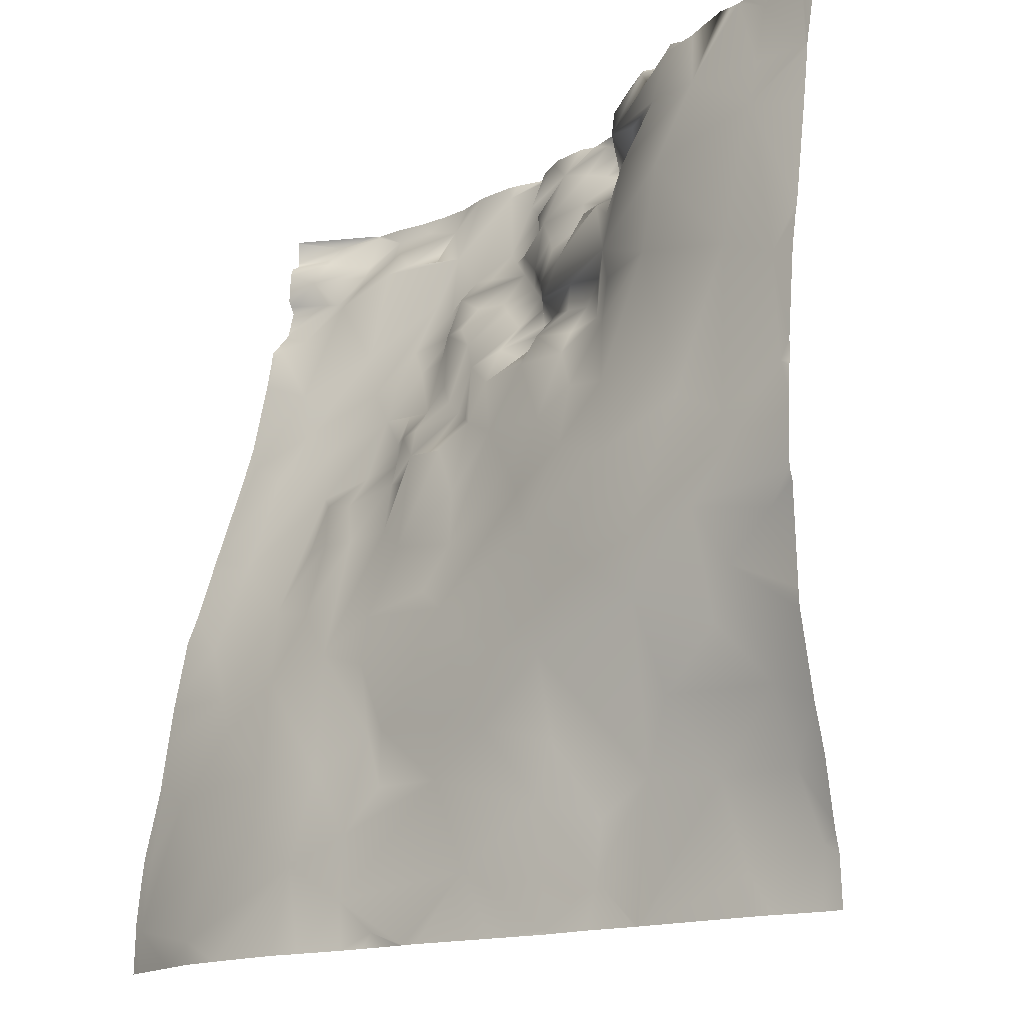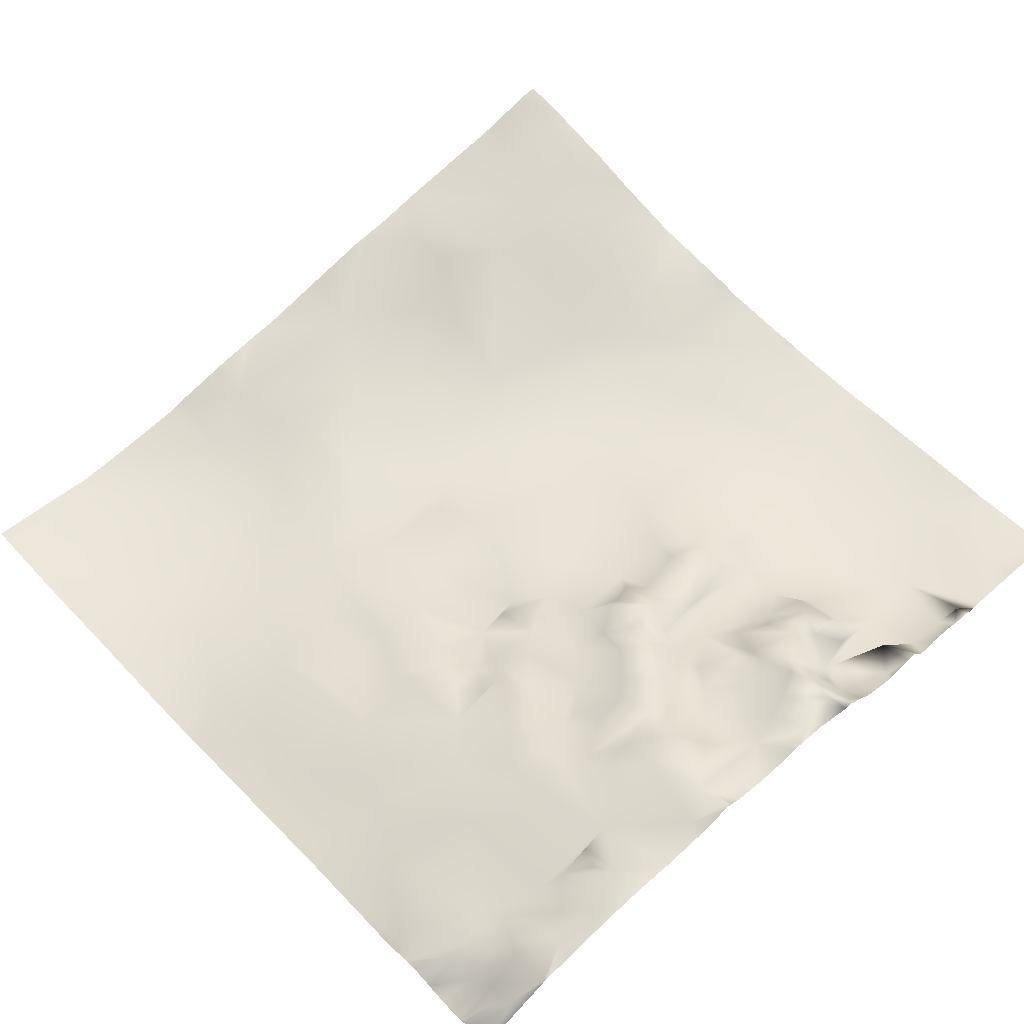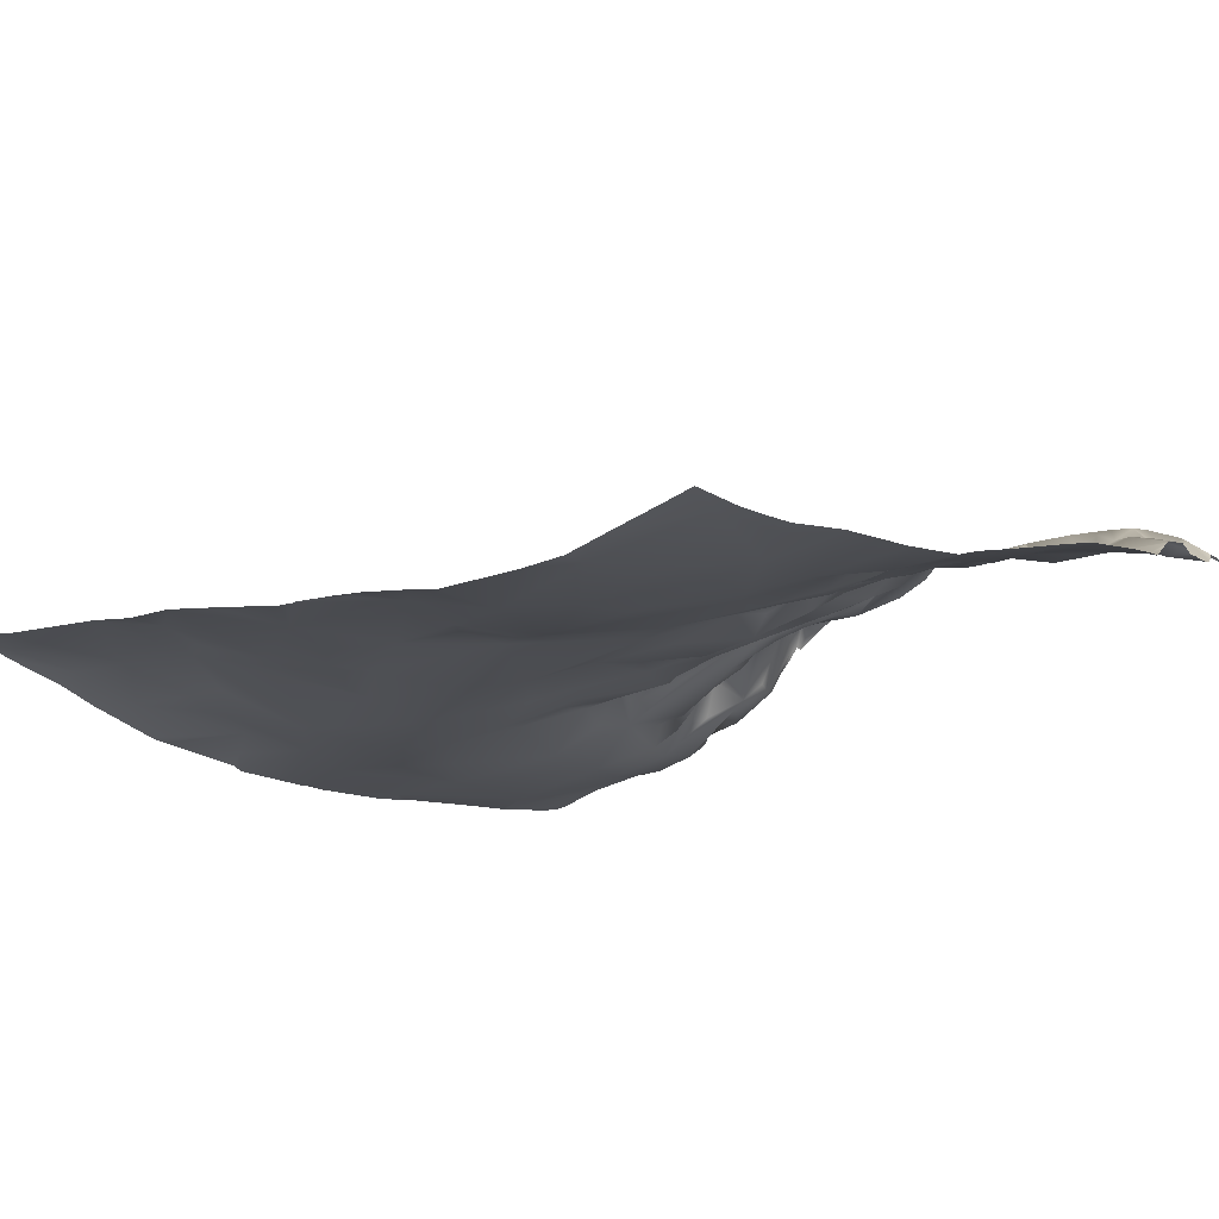
<metadata>
{"format":"obj","ext":"obj","renderer":"f3d","projection":"perspective","resolution":1024,"background":"white","views":[{"elev":-15.9,"azim":45.8,"up":"+Z"},{"elev":66.1,"azim":-42.5,"up":"+Y"},{"elev":-19.7,"azim":-140.7,"up":"+Y"}]}
</metadata>
<code>
o lod_0_114_Cube
v 231.1 -4.545 -1237
v 226.4 -4.984 -1234
v 284.4 3.083 -1233
v 283.3 -0.3309 -1176
v 285.6 2.895 -1154
v 279 2.133 -1159
v 283.9 4.919 -1145
v 278.5 5.556 -1146
v 278.9 3.444 -1154
v 269.3 4.6 -1152
v 270.5 7.002 -1145
v 267.7 6.574 -1145
v 262.4 6.081 -1151
v 263 7.56 -1145
v 259.6 8.632 -1148
v 251.3 11.44 -1150
v 256.4 10.82 -1145
v 250.2 13.08 -1146
v 248.2 18.28 -1144
v 245.6 20.83 -1149
v 249.7 13.59 -1148
v 245.4 21.85 -1145
v 246.3 18.47 -1153
v 242.5 19.97 -1150
v 245.5 19.07 -1151
v 243.4 21.97 -1146
v 241 17.42 -1153
v 240 19.21 -1149
v 245 15.87 -1155
v 248.6 17.79 -1154
v 241.4 16.76 -1156
v 250.4 15.54 -1155
v 245.7 12.64 -1157
v 243 16.64 -1157
v 237.5 15.55 -1157
v 239.6 13.81 -1160
v 243.9 10.32 -1163
v 234.4 17.56 -1154
v 237 14.06 -1162
v 234.5 16.05 -1160
v 239.2 12.3 -1164
v 233.4 17.09 -1162
v 237 15.3 -1165
v 235.4 16.11 -1164
v 230.2 18.64 -1159
v 234 14 -1167
v 231.5 14.48 -1165
v 229.4 15.95 -1163
v 231.3 8.938 -1173
v 235.2 9.744 -1172
v 237.9 14.16 -1168
v 240.4 11.32 -1166
v 241 13.24 -1170
v 237.8 11.59 -1173
v 235.9 6.799 -1176
v 239.7 8.408 -1174
v 242 8.3 -1175
v 243.4 4.923 -1177
v 243 11.15 -1169
v 244.5 6.349 -1173
v 247.2 8.903 -1167
v 245.2 10.56 -1169
v 249.4 9.321 -1170
v 249.7 6.34 -1174
v 253.3 6.917 -1169
v 250.1 4.52 -1177
v 252.3 7.676 -1173
v 255.6 5.205 -1167
v 255.4 5.247 -1175
v 256.9 4.53 -1170
v 252.7 3.015 -1182
v 264.1 2.277 -1170
v 258.7 1.532 -1183
v 248.4 2.481 -1184
v 254.6 -0.6829 -1189
v 239.5 4.007 -1183
v 247.9 0.01705 -1193
v 244.6 1.772 -1189
v 234.5 5.513 -1181
v 236.3 1.106 -1196
v 235.1 2.516 -1190
v 231.5 3.966 -1184
v 227.5 1.55 -1195
v 228.9 4.876 -1183
v 231.7 7.735 -1179
v 225.7 4.963 -1183
v 229.3 8.905 -1178
v 226.4 10.11 -1176
v 223.7 7.479 -1179
v 228.3 11.24 -1169
v 223.7 11.81 -1173
v 225.2 13.09 -1166
v 225.5 15.52 -1163
v 222.4 13.52 -1166
v 220.6 14.2 -1168
v 221.7 16.31 -1160
v 219.8 16.7 -1164
v 221.8 10.99 -1176
v 217.4 13.95 -1169
v 221.2 7.773 -1179
v 219.2 10.5 -1176
v 214.4 11.26 -1175
v 217.7 10.1 -1179
v 218.8 9.075 -1182
v 214 12.98 -1170
v 214.3 8.394 -1183
v 214.1 15.84 -1165
v 210 13.13 -1170
v 218 18.26 -1160
v 214.9 19 -1158
v 220.7 19.81 -1157
v 216.1 21.03 -1152
v 206.3 15.33 -1164
v 224.8 18.38 -1158
v 225.2 21.45 -1154
v 227.8 19.68 -1156
v 230.2 18.51 -1156
v 230.2 21.01 -1154
v 228.8 22.88 -1149
v 231.7 19.4 -1151
v 236.1 19.47 -1148
v 226.5 23.42 -1148
v 223.3 23.08 -1145
v 240.7 22.01 -1145
v 226.9 24.83 -1144
v 213.2 23.22 -1147
v 203.1 22.87 -1146
v 208.3 23.5 -1146
v 199.6 22.46 -1144
v 195.1 20.1 -1145
v 195.4 17.38 -1148
v 193.5 18.77 -1146
v 199.1 21.23 -1148
v 194.3 16.03 -1150
v 200.3 19.39 -1150
v 203.4 21.46 -1148
v 206 20.37 -1149
v 201.6 17.69 -1153
v 196.9 18.01 -1154
v 206.8 17.79 -1152
v 199.9 16.21 -1155
v 209.4 18.79 -1152
v 211.9 22.21 -1149
v 213.1 20.17 -1152
v 197.3 12.4 -1167
v 194.9 14.47 -1159
v 200.6 10.98 -1173
v 191.8 13.05 -1160
v 204.9 10.76 -1177
v 194.6 17.46 -1153
v 192.2 9.075 -1176
v 198.7 7.902 -1179
v 191.2 4.744 -1189
v 197.3 4.372 -1191
v 196.8 0.21 -1202
v 206.2 8.802 -1183
v 205.2 2.84 -1198
v 200.9 -1.408 -1208
v 208.4 7.481 -1185
v 207.2 5.694 -1191
v 213.7 6.095 -1186
v 211.4 4.604 -1191
v 219.7 7.444 -1185
v 216.4 4.157 -1191
v 222.4 6.327 -1185
v 212.9 0.74 -1200
v 221.9 4.46 -1191
v 219 -1.567 -1206
v 209.5 -1.4 -1207
v 225 -0.628 -1202
v 234.5 -1.024 -1201
v 238.9 -2.53 -1204
v 225.7 -1.942 -1208
v 250.5 -1.672 -1198
v 230.9 -3.37 -1216
v 262.2 -2.275 -1192
v 244.1 -3.338 -1209
v 256.6 -2.787 -1202
v 269.3 -0.4429 -1182
v 271.8 -1.702 -1188
v 276.4 0.5171 -1173
v 266.5 -2.805 -1201
v 277.7 -1.759 -1192
v 265.4 3.004 -1161
v 284.9 -1.585 -1188
v 258.7 4.996 -1158
v 273.9 -2.195 -1200
v 266.6 -2.862 -1208
v 282.9 -1.177 -1202
v 277.4 -0.9839 -1206
v 281.4 0.1901 -1218
v 275 -0.5079 -1212
v 282.3 2.106 -1226
v 268.9 -0.613 -1218
v 273.9 1.227 -1226
v 265.4 0.5361 -1225
v 276.7 1.568 -1235
v 253.7 -2.875 -1211
v 259 -0.1909 -1234
v 253 -1.185 -1239
v 260 -0.4929 -1229
v 243.4 -3.236 -1232
v 253.2 -2.618 -1226
v 254.9 -2.026 -1221
v 246.2 -3.347 -1218
v 239.1 -3.196 -1222
v 231.1 -3.706 -1222
v 227.2 -5.257 -1227
v 228.6 -3.29 -1216
v 219.5 -6.164 -1230
v 222.5 -5.319 -1220
v 204 -7.599 -1237
v 213.1 -6.28 -1226
v 212.4 -4.964 -1219
v 204.8 -3.404 -1213
v 203.6 -4.092 -1219
v 203.6 -5.522 -1226
v 197.4 -4.171 -1221
v 192 -5.225 -1234
v 191.5 -2.169 -1217
v 192.6 -4.429 -1226
v 247.6 9.657 -1161
v 252.7 7.352 -1160
v 249.8 12.61 -1158
v 255.4 6.144 -1162
v 255.8 10.18 -1158
v 254.6 12.24 -1157
v 251.6 15.02 -1156
v 252.9 13.25 -1154
v 257.8 7.772 -1155
v 256 9.821 -1151
v 257.7 9.706 -1153
v 285.9 4.565 -1146
v 285.9 5.17 -1144
v 284.3 5.311 -1144
v 285.9 2.905 -1154
v 285.9 2.837 -1155
v 285.9 1.998 -1161
v 285.9 0.4145 -1172
v 285.9 0.07747 -1173
v 285.9 -0.4916 -1177
v 285.9 -1.489 -1188
v 285.9 -1.455 -1187
v 285.9 -1.427 -1186
v 285.9 -1.727 -1192
v 285.9 -1.611 -1189
v 285.9 -2.035 -1199
v 285.9 -1.674 -1200
v 285.9 -1.316 -1210
v 285.9 -1.186 -1212
v 285.9 -1.319 -1211
v 282.4 5.843 -1144
v 272 7.325 -1144
v 270.7 7.506 -1144
v 270.2 8.138 -1144
v 268.5 8.041 -1144
v 267.2 8.997 -1144
v 279 6.574 -1144
v 274.6 7.022 -1144
v 272.7 7.244 -1144
v 273.7 7.184 -1144
v 271.1 7.195 -1144
v 264.2 9.624 -1144
v 262.5 8.984 -1144
v 258.8 12.71 -1144
v 256.7 12.04 -1144
v 256.5 11.78 -1144
v 255.8 11.71 -1144
v 261.8 9.491 -1144
v 259.9 13.16 -1144
v 251.4 14.14 -1144
v 253.6 12.95 -1144
v 250.1 16.08 -1144
v 248.7 17.6 -1144
v 247.1 18.55 -1144
v 242.2 21.58 -1144
v 247.6 18.98 -1144
v 241 21.75 -1144
v 238.2 22.39 -1144
v 238.1 22.39 -1144
v 236.6 21.76 -1144
v 232.4 21.99 -1144
v 227.7 24.35 -1144
v 227.2 24.9 -1144
v 227 24.95 -1144
v 226.7 24.85 -1144
v 231.2 22.49 -1144
v 228.9 23.41 -1144
v 217.9 23.37 -1144
v 215.3 23.87 -1144
v 222.4 23.53 -1144
v 213.6 24.21 -1144
v 223.8 23.85 -1144
v 209.9 24.1 -1144
v 206.2 23.63 -1144
v 203.3 22.89 -1144
v 200 22.51 -1144
v 199.6 22.51 -1144
v 199.5 22.48 -1144
v 190.6 -0.7806 -1208
v 190.6 -0.6001 -1207
v 190.6 -1.487 -1213
v 285.9 1.657 -1225
v 285.9 0.4262 -1220
v 285.9 2.81 -1232
v 285.9 2.671 -1231
v 285.9 3.273 -1234
v 285.9 3.485 -1239
v 283.8 3.283 -1239
v 276.7 1.61 -1239
v 279 2.068 -1239
v 264.2 0.1276 -1239
v 264 0.113 -1239
v 264.8 0.1971 -1239
v 263.7 0.08947 -1239
v 258.2 -0.9028 -1239
v 253.4 -1.223 -1239
v 252.7 -1.291 -1239
v 237.6 -4.327 -1239
v 235.9 -4.49 -1239
v 246.7 -2.482 -1239
v 227.4 -5.441 -1239
v 221.6 -6.53 -1239
v 235.4 -4.462 -1239
v 230.3 -5.036 -1239
v 218.2 -7.295 -1239
v 208.9 -7.677 -1239
v 204 -7.636 -1239
v 199.3 -6.724 -1239
v 192.1 -5.352 -1239
v 199 21.85 -1144
v 195.1 19.3 -1144
v 190.7 16.28 -1144
v 190.6 16.26 -1144
v 190.6 16.26 -1144
v 190.6 16.37 -1144
v 190.6 16.36 -1147
v 190.6 15.43 -1148
v 190.6 16.35 -1147
v 190.6 15.11 -1149
v 190.6 14.96 -1157
v 190.6 15.04 -1157
v 190.6 14.62 -1157
v 190.6 14.07 -1158
v 190.6 9.889 -1173
v 190.6 11.77 -1165
v 190.6 9.016 -1176
v 190.6 15.05 -1151
v 190.6 14.96 -1152
v 190.6 15.3 -1153
v 190.6 15.72 -1154
v 190.6 12.49 -1160
v 190.6 12.47 -1161
v 190.6 7.859 -1180
v 190.6 4.544 -1189
v 190.6 4.199 -1190
v 190.6 2.162 -1196
v 190.6 0.8746 -1200
v 190.6 -2.081 -1216
v 190.6 -2.258 -1218
v 190.6 -4.103 -1226
v 190.6 -4.389 -1228
v 190.6 -4.911 -1233
v 190.7 -5.061 -1239
v 190.6 -5.031 -1239
v 190.6 -5.032 -1239
f 1 325 322
f 1 324 325
f 322 2 1
f 320 1 2
f 3 309 311
f 237 6 5
f 7 5 8
f 5 9 8
f 5 6 9
f 8 261 259
f 9 6 10
f 10 261 9
f 12 10 13
f 12 13 14
f 14 269 264
f 14 16 15
f 14 13 16
f 265 15 17
f 17 15 16
f 18 272 17
f 17 16 18
f 19 18 20
f 18 21 20
f 18 16 21
f 19 20 22
f 21 23 20
f 21 16 23
f 22 20 24
f 20 23 25
f 20 25 24
f 22 24 26
f 25 27 24
f 26 24 28
f 24 27 28
f 23 29 25
f 25 29 27
f 23 30 29
f 23 16 30
f 29 31 27
f 16 32 30
f 30 33 29
f 32 33 30
f 29 34 31
f 29 33 34
f 27 31 35
f 31 34 36
f 31 36 35
f 33 37 34
f 34 37 36
f 27 35 38
f 27 38 28
f 36 39 35
f 35 40 38
f 35 39 40
f 36 41 39
f 37 41 36
f 39 42 40
f 41 43 39
f 39 44 42
f 39 43 44
f 40 42 45
f 44 43 46
f 42 44 47
f 44 46 47
f 42 47 48
f 45 42 48
f 46 49 47
f 43 50 46
f 46 50 49
f 41 51 43
f 51 50 43
f 52 51 41
f 37 52 41
f 51 53 50
f 52 53 51
f 53 54 50
f 54 55 50
f 50 55 49
f 53 56 54
f 54 56 55
f 53 57 56
f 58 55 56
f 57 58 56
f 59 57 53
f 52 59 53
f 60 58 57
f 59 60 57
f 61 59 52
f 62 60 59
f 61 62 59
f 63 60 62
f 61 63 62
f 63 64 60
f 65 63 61
f 64 66 60
f 60 66 58
f 67 64 63
f 65 67 63
f 67 66 64
f 68 65 61
f 68 61 52
f 68 67 65
f 37 68 52
f 67 69 66
f 68 70 67
f 70 69 67
f 66 69 71
f 70 72 69
f 72 70 68
f 69 73 71
f 72 73 69
f 71 74 66
f 66 74 58
f 73 75 71
f 75 74 71
f 58 74 76
f 58 76 55
f 74 75 77
f 74 78 76
f 74 77 78
f 55 76 79
f 55 79 49
f 76 78 80
f 78 77 80
f 76 81 79
f 76 80 81
f 79 81 82
f 80 83 81
f 82 81 83
f 79 82 84
f 85 79 84
f 49 79 85
f 84 82 86
f 82 83 86
f 85 84 87
f 49 85 87
f 87 84 86
f 49 87 88
f 87 86 89
f 88 87 89
f 90 49 88
f 47 49 90
f 48 47 90
f 88 89 91
f 90 88 91
f 48 90 92
f 48 92 93
f 92 90 94
f 93 92 94
f 90 91 94
f 45 48 93
f 94 91 95
f 96 93 94
f 45 93 96
f 94 95 97
f 96 94 97
f 95 91 98
f 91 89 98
f 97 95 99
f 95 98 99
f 98 89 100
f 89 86 100
f 98 100 101
f 98 101 102
f 99 98 102
f 101 100 103
f 101 103 102
f 100 104 103
f 99 102 105
f 103 104 106
f 103 106 102
f 99 105 107
f 97 99 107
f 105 102 108
f 107 105 108
f 97 107 109
f 96 97 109
f 107 108 110
f 109 107 110
f 111 96 109
f 112 109 110
f 112 111 109
f 110 108 113
f 110 113 112
f 114 96 111
f 114 45 96
f 115 114 111
f 116 45 114
f 115 116 114
f 117 45 116
f 117 40 45
f 38 40 117
f 117 116 118
f 38 117 118
f 118 116 119
f 119 116 115
f 38 118 120
f 120 118 119
f 121 38 120
f 121 120 119
f 28 38 121
f 119 115 122
f 121 119 122
f 123 115 111
f 122 115 123
f 123 111 112
f 124 28 121
f 26 28 124
f 121 279 124
f 125 122 123
f 130 337 336
f 130 129 131
f 132 337 130
f 130 131 132
f 132 338 339
f 129 133 131
f 127 133 129
f 131 340 338
f 131 133 134
f 133 135 134
f 127 135 133
f 127 136 135
f 127 137 136
f 128 137 127
f 128 126 137
f 136 138 135
f 137 138 136
f 138 139 135
f 135 139 134
f 137 140 138
f 138 141 139
f 140 141 138
f 126 142 137
f 137 142 140
f 126 143 142
f 126 144 143
f 143 144 142
f 112 144 126
f 144 112 142
f 142 112 140
f 112 113 140
f 141 140 113
f 113 145 141
f 141 146 139
f 146 141 145
f 146 341 139
f 113 147 145
f 108 147 113
f 146 145 148
f 148 343 146
f 108 149 147
f 108 102 149
f 341 150 139
f 134 139 150
f 150 342 351
f 150 350 134
f 134 349 348
f 148 353 352
f 148 346 353
f 145 346 148
f 151 345 145
f 147 151 145
f 147 152 151
f 149 152 147
f 151 354 347
f 152 153 151
f 153 354 151
f 149 154 152
f 152 154 153
f 154 356 153
f 153 356 355
f 155 357 154
f 155 301 358
f 156 154 149
f 102 156 149
f 102 106 156
f 154 157 155
f 156 157 154
f 158 301 155
f 157 158 155
f 106 159 156
f 159 160 156
f 156 160 157
f 106 161 159
f 104 161 106
f 159 162 160
f 161 162 159
f 160 162 157
f 163 161 104
f 100 163 104
f 100 86 163
f 164 162 161
f 163 164 161
f 86 165 163
f 164 166 162
f 162 166 157
f 165 167 163
f 86 167 165
f 163 167 164
f 86 83 167
f 164 168 166
f 167 168 164
f 166 169 157
f 168 169 166
f 83 170 167
f 167 170 168
f 83 171 170
f 80 171 83
f 80 172 171
f 171 172 170
f 77 172 80
f 170 173 168
f 170 172 173
f 174 172 77
f 75 174 77
f 172 175 173
f 176 174 75
f 73 176 75
f 174 177 172
f 177 175 172
f 176 178 174
f 178 177 174
f 179 176 73
f 72 179 73
f 179 180 176
f 179 72 181
f 181 180 179
f 180 182 176
f 176 182 178
f 181 183 180
f 183 182 180
f 181 72 184
f 184 72 68
f 181 184 6
f 6 4 181
f 4 183 181
f 6 184 10
f 4 185 183
f 10 184 186
f 184 68 186
f 10 186 13
f 245 187 185
f 185 187 183
f 183 187 182
f 187 188 182
f 178 182 188
f 189 248 249
f 249 190 189
f 189 190 187
f 190 192 187
f 190 191 192
f 187 192 188
f 192 191 194
f 192 194 188
f 193 195 191
f 191 195 194
f 193 3 195
f 194 196 188
f 194 195 196
f 195 3 197
f 195 314 312
f 197 310 314
f 312 196 195
f 188 196 198
f 178 188 198
f 198 177 178
f 313 199 196
f 200 317 318
f 316 200 199
f 200 318 321
f 196 199 201
f 202 321 319
f 202 320 2
f 203 199 200
f 203 200 202
f 201 199 203
f 196 201 204
f 204 201 203
f 196 204 198
f 198 204 205
f 204 203 205
f 198 205 177
f 177 205 175
f 205 203 206
f 203 202 206
f 205 206 175
f 206 202 2
f 175 206 207
f 206 2 208
f 207 206 208
f 175 207 209
f 207 208 209
f 173 175 209
f 173 209 168
f 208 2 210
f 323 210 2
f 209 208 211
f 209 211 168
f 208 210 211
f 168 211 169
f 210 327 212
f 212 327 328
f 211 210 213
f 210 212 213
f 211 214 169
f 211 213 214
f 169 214 215
f 169 215 157
f 157 215 158
f 214 213 216
f 214 216 215
f 213 212 217
f 216 213 217
f 215 216 218
f 216 217 218
f 215 218 158
f 217 212 219
f 218 217 219
f 212 329 219
f 219 329 330
f 158 218 220
f 158 302 300
f 218 219 221
f 218 221 220
f 330 364 366
f 219 362 221
f 221 360 220
f 221 362 361
f 222 37 33
f 32 222 33
f 223 37 222
f 223 68 37
f 32 224 222
f 223 222 224
f 225 68 223
f 186 68 225
f 226 225 223
f 186 225 226
f 227 223 224
f 227 226 223
f 228 224 32
f 227 224 228
f 32 229 228
f 229 227 228
f 229 32 16
f 230 226 227
f 230 227 229
f 230 186 226
f 231 229 16
f 13 231 16
f 232 230 229
f 231 232 229
f 186 230 232
f 13 232 231
f 13 186 232
f 336 333 130
f 284 283 125
f 288 287 122
f 244 4 241
f 287 121 122
f 277 19 22
f 264 263 14
f 306 305 3
f 359 302 220
f 364 365 366
f 274 273 19
f 262 11 253
f 234 7 235
f 289 123 112
f 348 340 134
f 291 293 123
f 307 309 3
f 282 281 121
f 254 253 11
f 246 245 185
f 252 235 7
f 331 130 332
f 250 304 191
f 299 298 129
f 306 193 303
f 276 124 278
f 331 299 129
f 263 12 14
f 350 349 134
f 285 284 125
f 266 265 17
f 283 122 125
f 247 189 187
f 360 359 220
f 311 197 3
f 239 240 4
f 236 7 233
f 255 254 11
f 292 290 126
f 244 243 185
f 304 193 191
f 256 11 12
f 297 127 129
f 273 18 19
f 305 307 3
f 315 316 199
f 281 280 121
f 257 256 12
f 298 297 129
f 279 278 124
f 335 334 333
f 236 237 5
f 270 269 15
f 252 8 258
f 242 246 185
f 250 190 251
f 296 295 127
f 275 22 26
f 240 241 4
f 262 10 12
f 259 258 8
f 239 6 238
f 272 268 17
f 295 128 127
f 267 266 17
f 289 126 290
f 352 344 148
f 286 123 293
f 286 285 125
f 243 242 185
f 268 267 17
f 276 275 26
f 294 126 128
f 322 323 2
f 320 324 1
f 237 238 6
f 8 9 261
f 10 260 261
f 14 15 269
f 265 270 15
f 18 271 272
f 121 280 279
f 132 339 337
f 132 131 338
f 131 134 340
f 146 343 341
f 148 344 343
f 341 342 150
f 150 351 350
f 145 345 346
f 151 347 345
f 153 355 354
f 154 357 356
f 155 358 357
f 158 300 301
f 245 247 187
f 249 251 190
f 195 197 314
f 312 313 196
f 313 315 199
f 316 317 200
f 202 200 321
f 202 319 320
f 323 326 210
f 210 326 327
f 212 328 329
f 158 220 302
f 363 219 366
f 219 330 366
f 219 363 362
f 221 361 360
f 335 333 336
f 333 332 130
f 244 185 4
f 287 282 121
f 277 274 19
f 262 12 11
f 234 233 7
f 289 291 123
f 307 308 309
f 331 129 130
f 306 3 193
f 276 26 124
f 263 257 12
f 283 288 122
f 247 248 189
f 311 310 197
f 236 5 7
f 304 303 193
f 256 255 11
f 297 296 127
f 273 271 18
f 252 7 8
f 250 191 190
f 275 277 22
f 262 260 10
f 239 4 6
f 295 294 128
f 289 112 126
f 286 125 123
f 294 292 126

</code>
